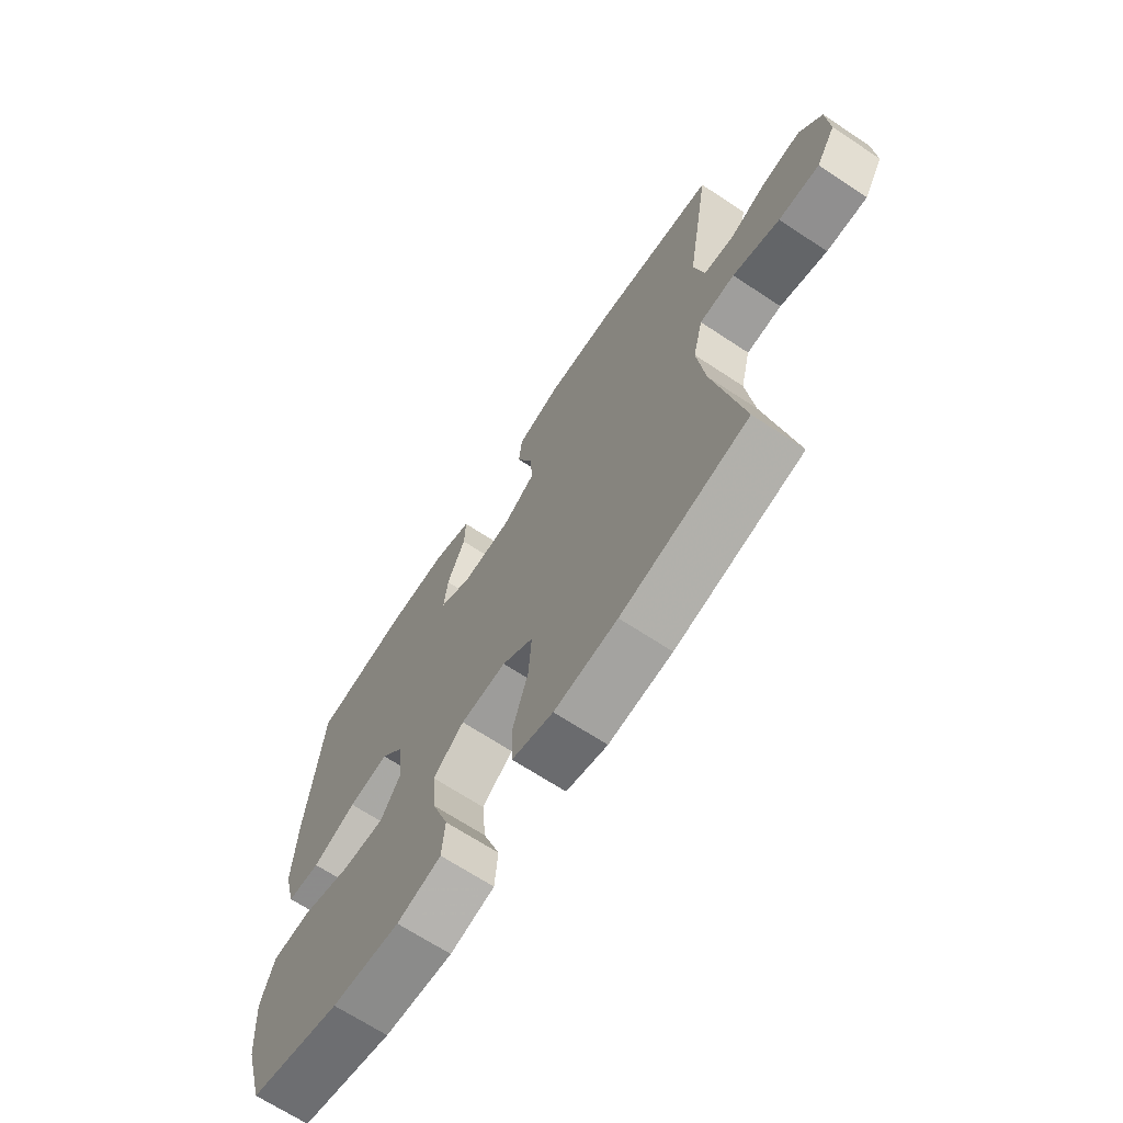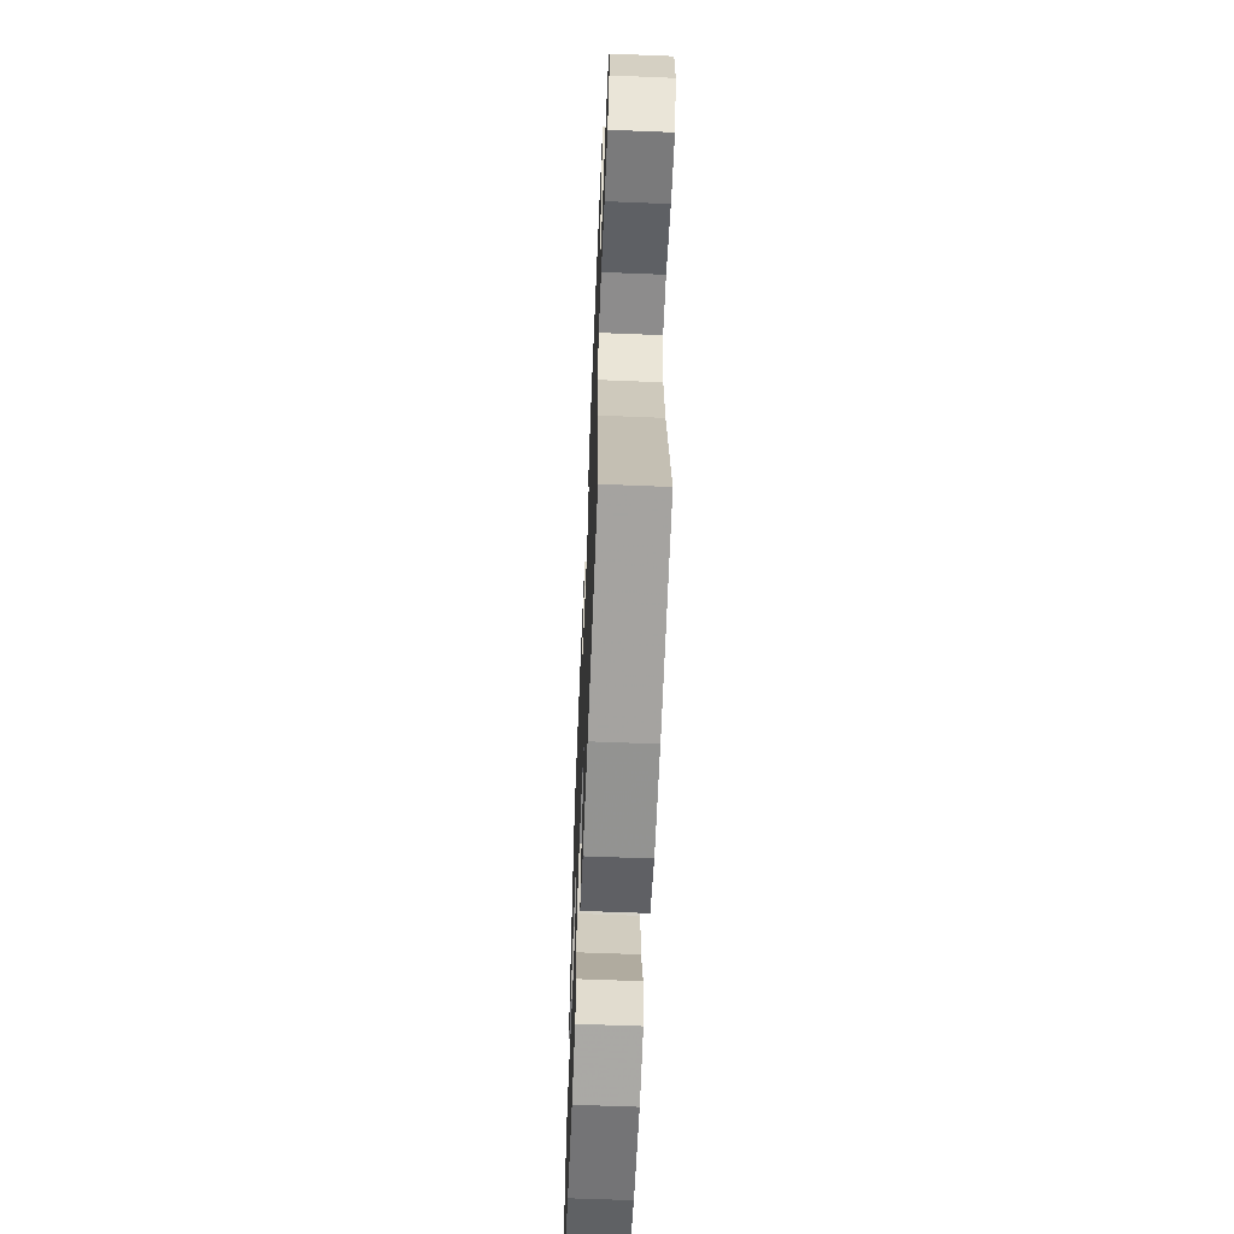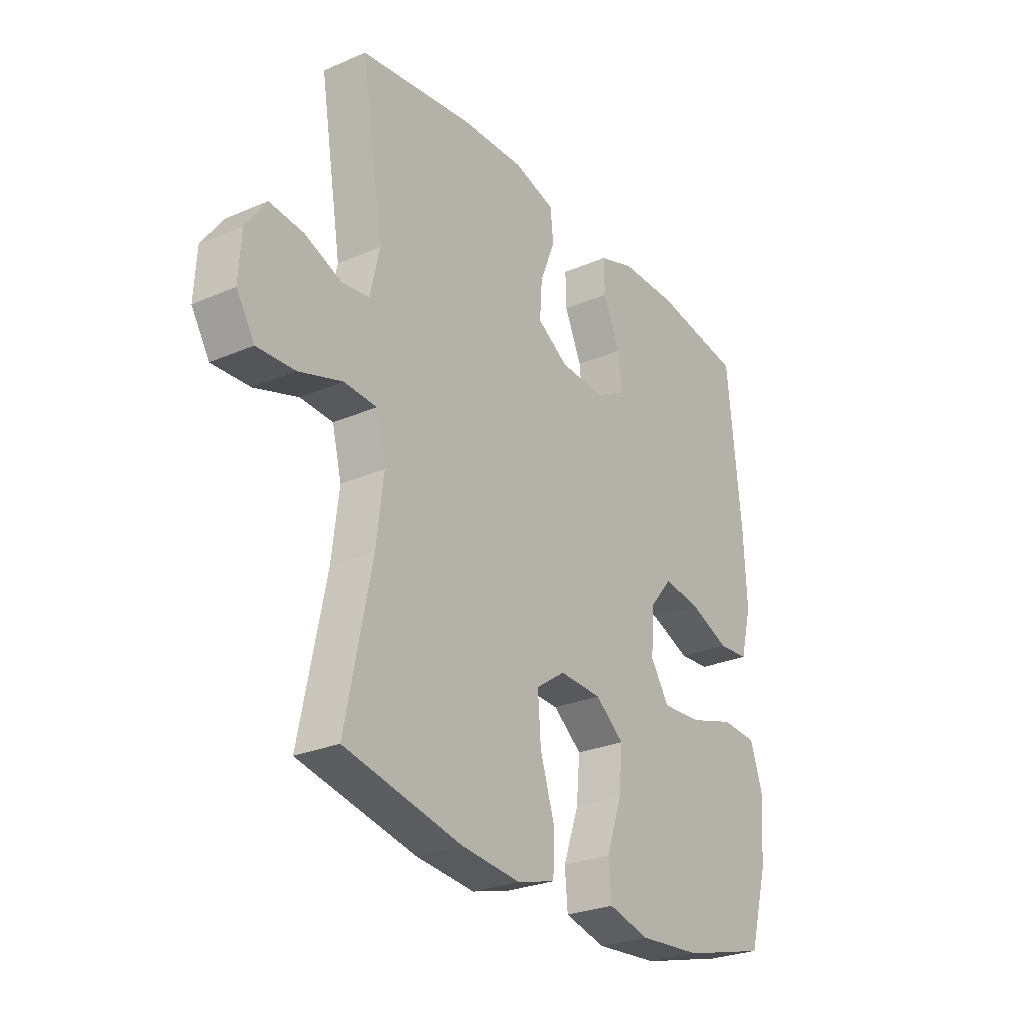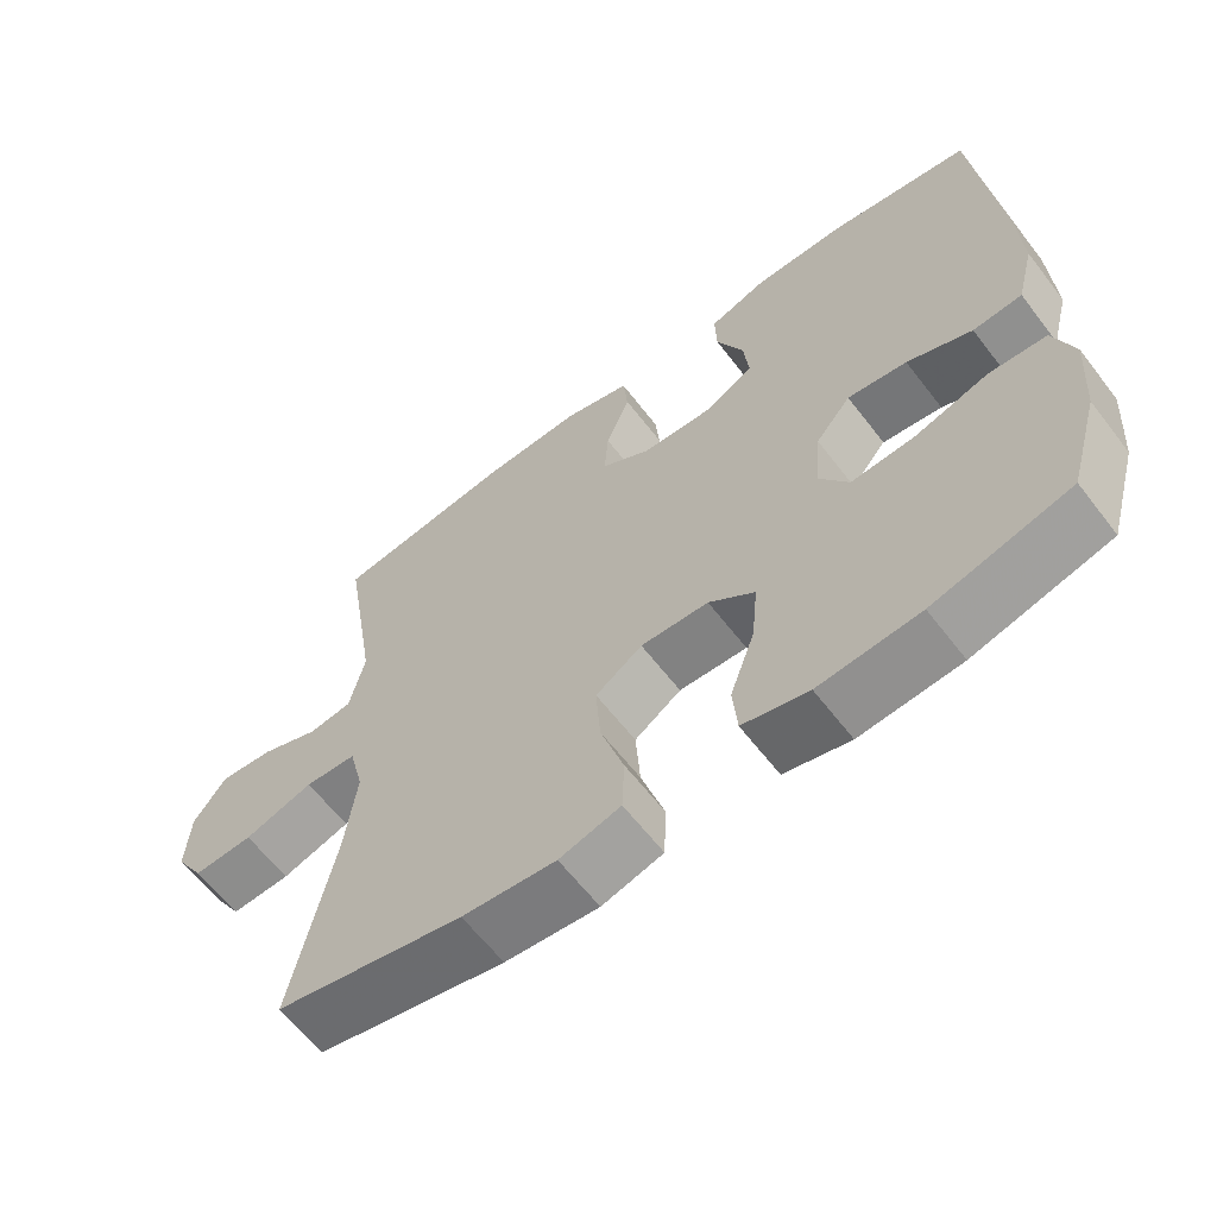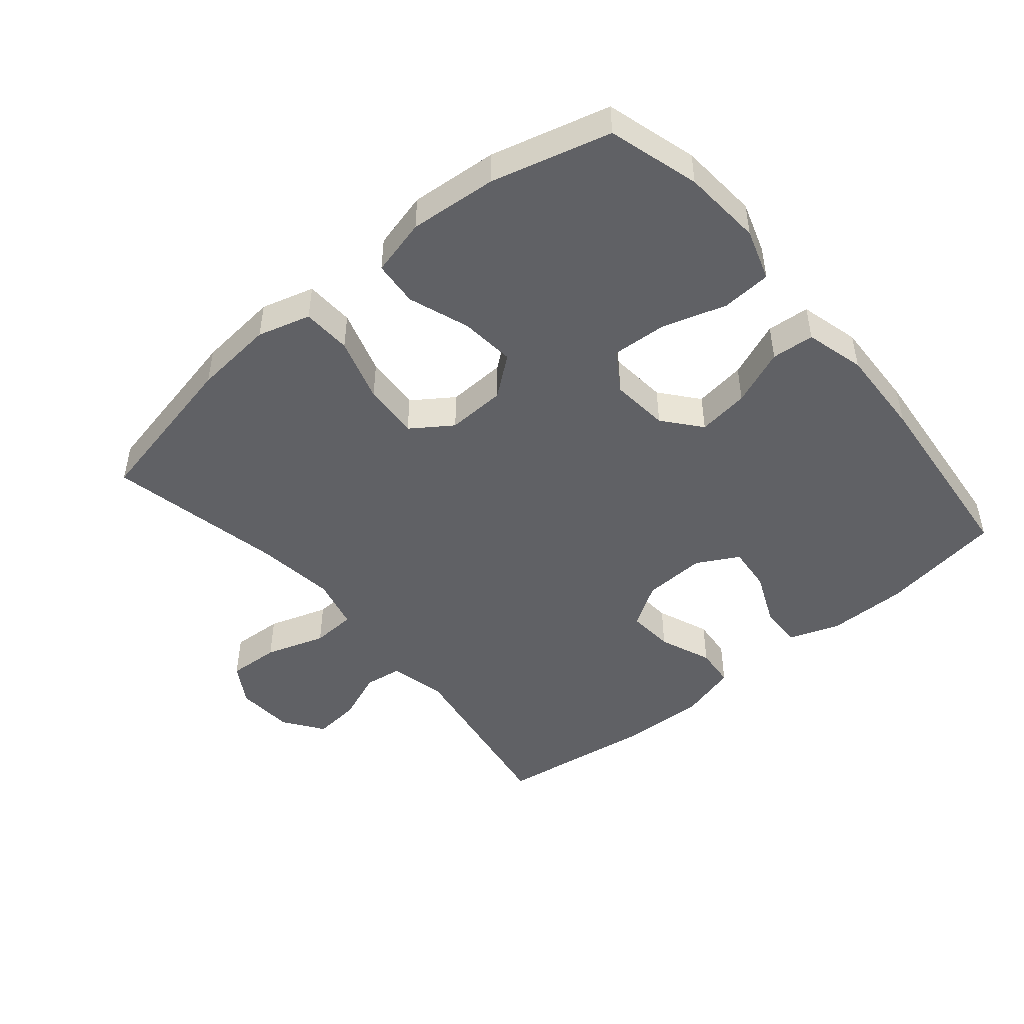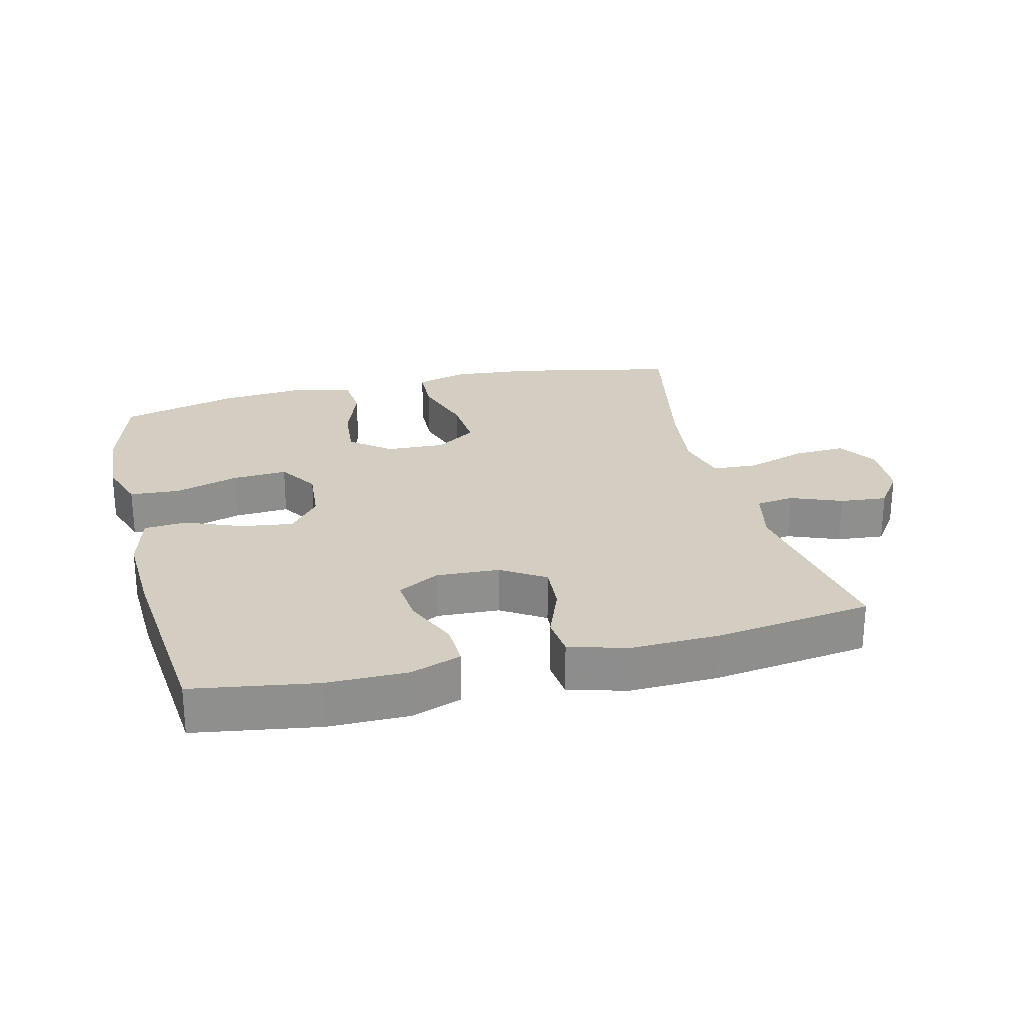
<metadata>
{"format":"obj","ext":"obj","renderer":"f3d","projection":"perspective","resolution":1024,"background":"white","views":[{"elev":-68.0,"azim":56.5,"up":"+Z"},{"elev":-61.0,"azim":87.6,"up":"+Z"},{"elev":-27.1,"azim":123.8,"up":"+Z"},{"elev":-62.5,"azim":-142.4,"up":"+Z"},{"elev":-47.2,"azim":-140.0,"up":"+Y"},{"elev":25.2,"azim":-13.9,"up":"+Y"}]}
</metadata>
<code>
v -0.5 0.07 0.5
v -0.311 0.07 0.53
v -0.189 0.07 0.53
v -0.112 0.07 0.503
v -0.114 0.07 0.437
v -0.15 0.07 0.355
v -0.157 0.07 0.285
v -0.093 0.07 0.25
v 0.003 0.07 0.255
v 0.069 0.07 0.297
v 0.064 0.07 0.369
v 0.032 0.07 0.45
v 0.038 0.07 0.512
v 0.126 0.07 0.537
v 0.26 0.07 0.533
v 0.5 0.07 0.5
v 0.453 0.07 0.212
v 0.473 0.07 0.124
v 0.531 0.07 0.116
v 0.609 0.07 0.147
v 0.681 0.07 0.154
v 0.724 0.07 0.093
v 0.729 0.07 0.004
v 0.691 0.07 -0.058
v 0.611 0.07 -0.054
v 0.519 0.07 -0.024
v 0.45 0.07 -0.028
v 0.43 0.07 -0.108
v 0.445 0.07 -0.23
v 0.5 0.07 -0.5
v 0.251 0.07 -0.553
v 0.127 0.07 -0.565
v 0.046 0.07 -0.542
v 0.043 0.07 -0.467
v 0.074 0.07 -0.368
v 0.08 0.07 -0.282
v 0.018 0.07 -0.239
v -0.072 0.07 -0.243
v -0.133 0.07 -0.291
v -0.125 0.07 -0.375
v -0.092 0.07 -0.468
v -0.098 0.07 -0.537
v -0.185 0.07 -0.559
v -0.319 0.07 -0.548
v -0.5 0.07 -0.5
v -0.54 0.07 -0.361
v -0.549 0.07 -0.239
v -0.523 0.07 -0.16
v -0.447 0.07 -0.155
v -0.349 0.07 -0.185
v -0.265 0.07 -0.19
v -0.226 0.07 -0.129
v -0.234 0.07 -0.04
v -0.281 0.07 0.017
v -0.36 0.07 0.006
v -0.446 0.07 -0.029
v -0.511 0.07 -0.024
v -0.535 0.07 0.067
v -0.529 0.07 0.205
v -0.5 0 0.5
v -0.311 0 0.53
v -0.189 0 0.53
v -0.112 0 0.503
v -0.114 0 0.437
v -0.15 0 0.355
v -0.157 0 0.285
v -0.093 0 0.25
v 0.003 0 0.255
v 0.069 0 0.297
v 0.064 0 0.369
v 0.032 0 0.45
v 0.038 0 0.512
v 0.126 0 0.537
v 0.26 0 0.533
v 0.5 0 0.5
v 0.453 0 0.212
v 0.473 0 0.124
v 0.531 0 0.116
v 0.609 0 0.147
v 0.681 0 0.154
v 0.724 0 0.093
v 0.729 0 0.004
v 0.691 0 -0.058
v 0.611 0 -0.054
v 0.519 0 -0.024
v 0.45 0 -0.028
v 0.43 0 -0.108
v 0.445 0 -0.23
v 0.5 0 -0.5
v 0.251 0 -0.553
v 0.127 0 -0.565
v 0.046 0 -0.542
v 0.043 0 -0.467
v 0.074 0 -0.368
v 0.08 0 -0.282
v 0.018 0 -0.239
v -0.072 0 -0.243
v -0.133 0 -0.291
v -0.125 0 -0.375
v -0.092 0 -0.468
v -0.098 0 -0.537
v -0.185 0 -0.559
v -0.319 0 -0.548
v -0.5 0 -0.5
v -0.54 0 -0.361
v -0.549 0 -0.239
v -0.523 0 -0.16
v -0.447 0 -0.155
v -0.349 0 -0.185
v -0.265 0 -0.19
v -0.226 0 -0.129
v -0.234 0 -0.04
v -0.281 0 0.017
v -0.36 0 0.006
v -0.446 0 -0.029
v -0.511 0 -0.024
v -0.535 0 0.067
v -0.529 0 0.205
f 55 56 57 58
f 54 55 58 59
f 47 48 49 50
f 47 50 51
f 46 47 51
f 45 46 51
f 44 45 51
f 43 44 51 52
f 40 41 42 43
f 39 40 43 52
f 32 33 34 35
f 32 35 36
f 29 30 31 32
f 28 29 32 36
f 27 28 36 37
f 23 24 25 26
f 23 26 27
f 22 23 27
f 19 20 21 22
f 19 22 27
f 18 19 27 37
f 14 15 16 17
f 11 12 13 14
f 10 11 14 17
f 9 10 17 18
f 3 4 5 6
f 3 6 7
f 2 3 7
f 54 59 1 2
f 53 54 2 7
f 38 39 52 53
f 38 53 7 8
f 18 37 38
f 8 9 18 38
f 117 116 115 114
f 118 117 114 113
f 109 108 107 106
f 110 109 106
f 110 106 105
f 110 105 104
f 110 104 103
f 111 110 103 102
f 102 101 100 99
f 111 102 99 98
f 94 93 92 91
f 95 94 91
f 91 90 89 88
f 95 91 88 87
f 96 95 87 86
f 85 84 83 82
f 86 85 82
f 86 82 81
f 81 80 79 78
f 86 81 78
f 96 86 78 77
f 76 75 74 73
f 73 72 71 70
f 76 73 70 69
f 77 76 69 68
f 65 64 63 62
f 66 65 62
f 66 62 61
f 61 60 118 113
f 66 61 113 112
f 112 111 98 97
f 67 66 112 97
f 97 96 77
f 97 77 68 67
f 1 60 61 2
f 2 61 62 3
f 3 62 63 4
f 4 63 64 5
f 5 64 65 6
f 6 65 66 7
f 7 66 67 8
f 8 67 68 9
f 9 68 69 10
f 10 69 70 11
f 11 70 71 12
f 12 71 72 13
f 13 72 73 14
f 14 73 74 15
f 15 74 75 16
f 16 75 76 17
f 17 76 77 18
f 18 77 78 19
f 19 78 79 20
f 20 79 80 21
f 21 80 81 22
f 22 81 82 23
f 23 82 83 24
f 24 83 84 25
f 25 84 85 26
f 26 85 86 27
f 27 86 87 28
f 28 87 88 29
f 29 88 89 30
f 30 89 90 31
f 31 90 91 32
f 32 91 92 33
f 33 92 93 34
f 34 93 94 35
f 35 94 95 36
f 36 95 96 37
f 37 96 97 38
f 38 97 98 39
f 39 98 99 40
f 40 99 100 41
f 41 100 101 42
f 42 101 102 43
f 43 102 103 44
f 44 103 104 45
f 45 104 105 46
f 46 105 106 47
f 47 106 107 48
f 48 107 108 49
f 49 108 109 50
f 50 109 110 51
f 51 110 111 52
f 52 111 112 53
f 53 112 113 54
f 54 113 114 55
f 55 114 115 56
f 56 115 116 57
f 57 116 117 58
f 58 117 118 59
f 59 118 60 1

</code>
